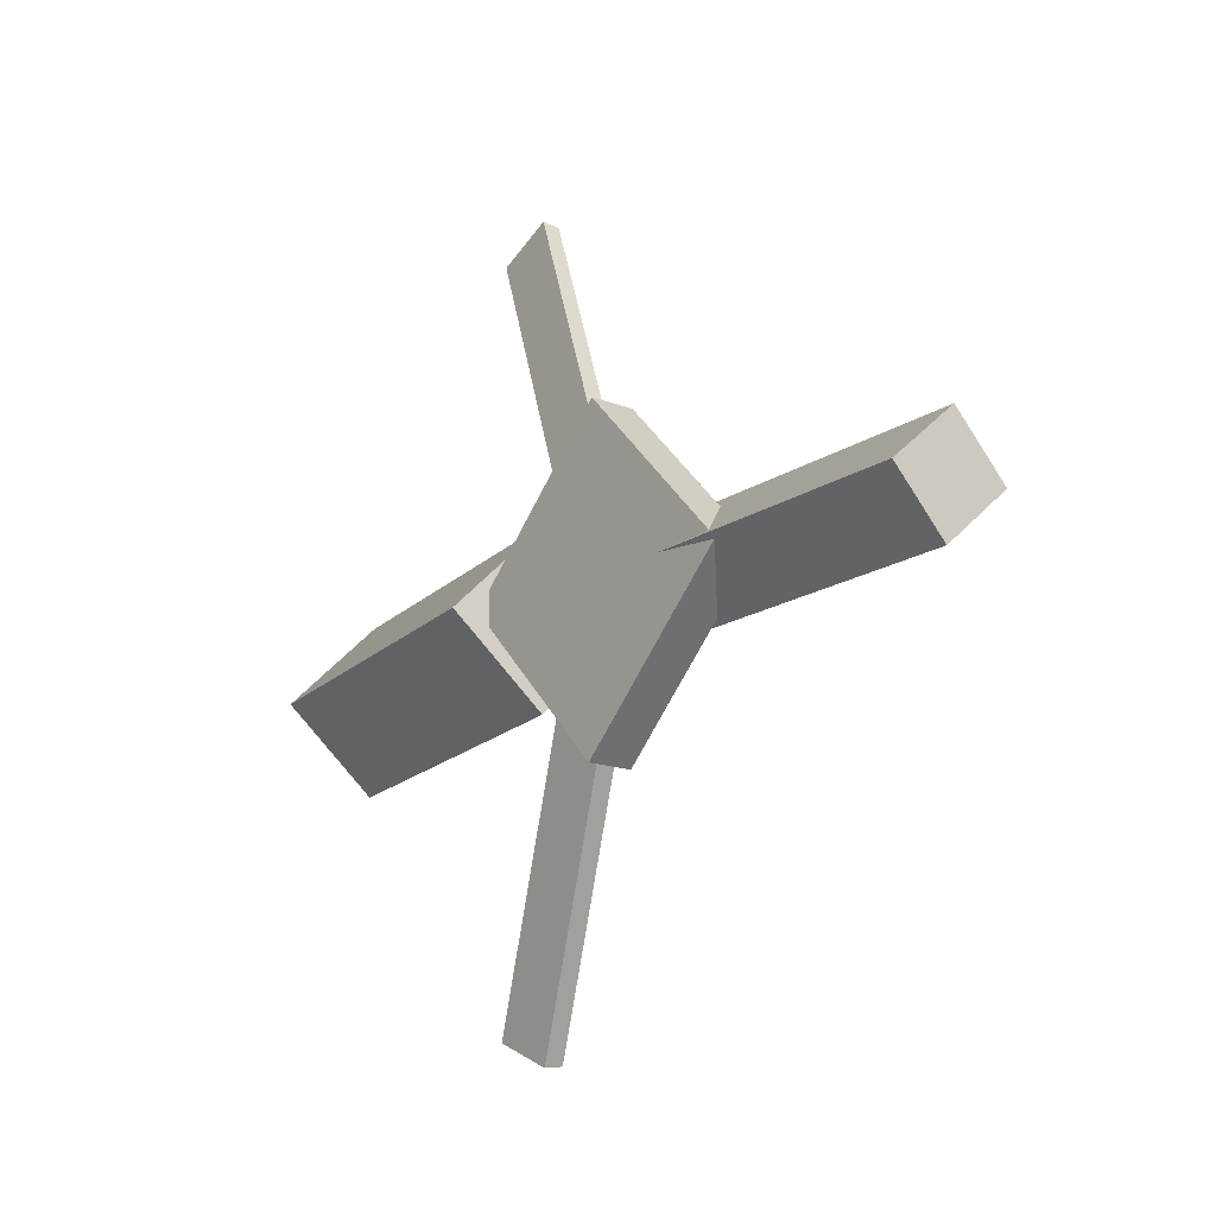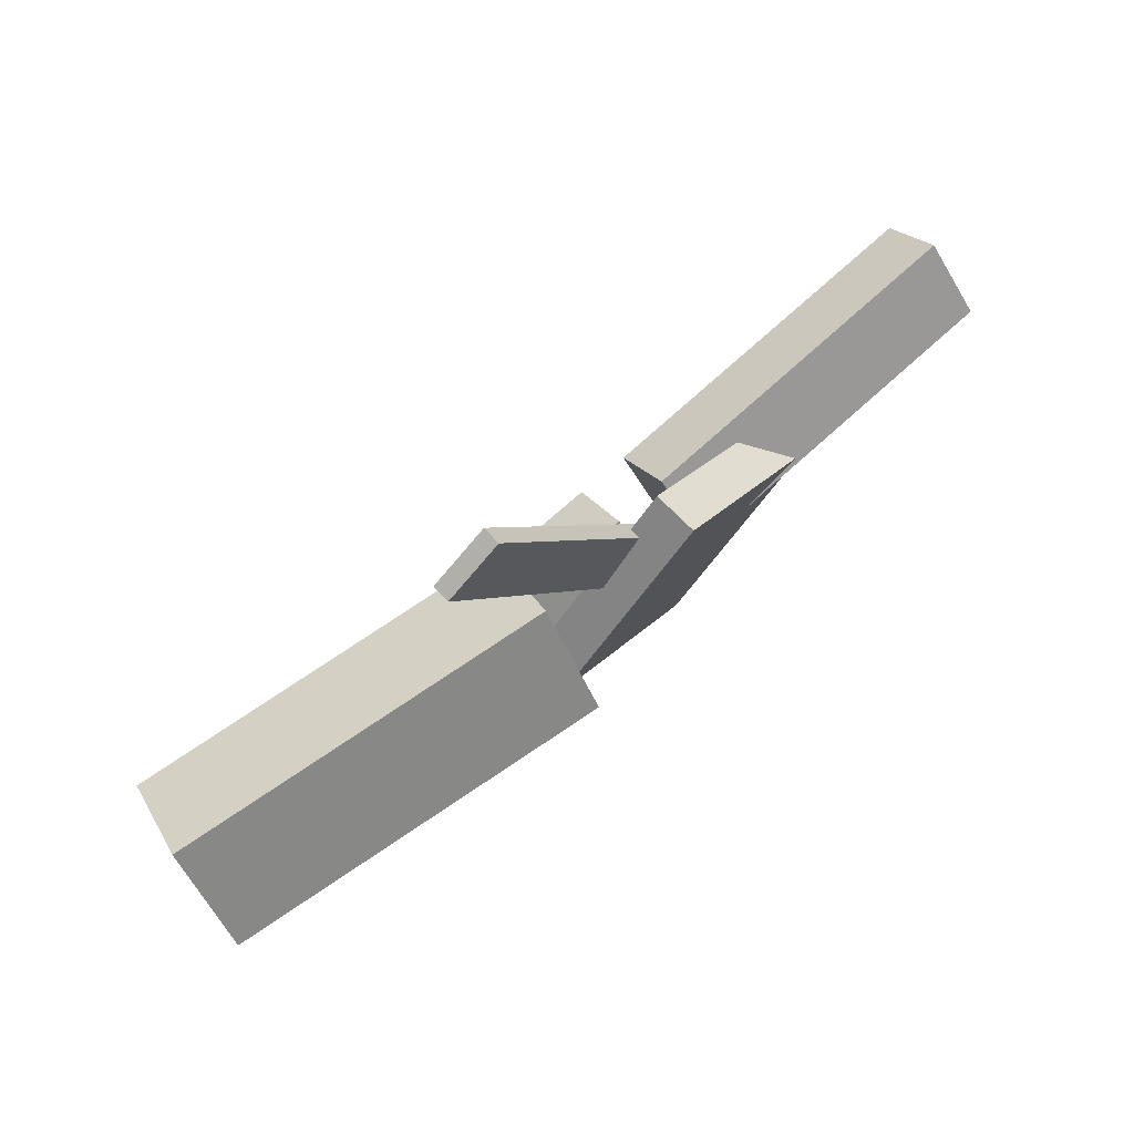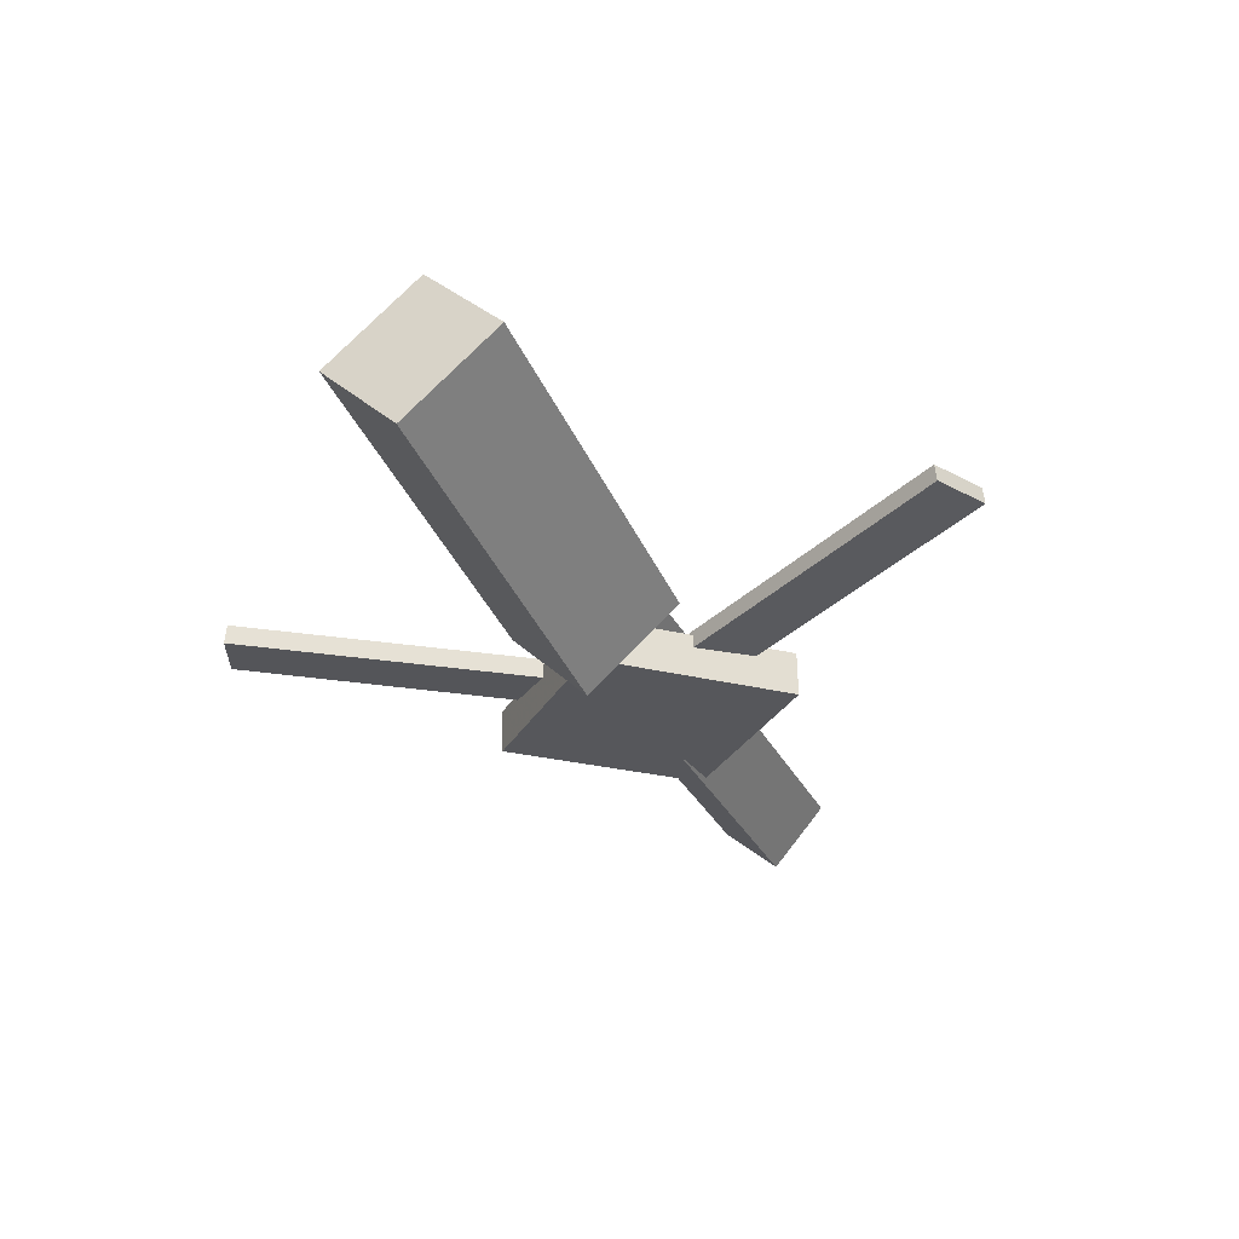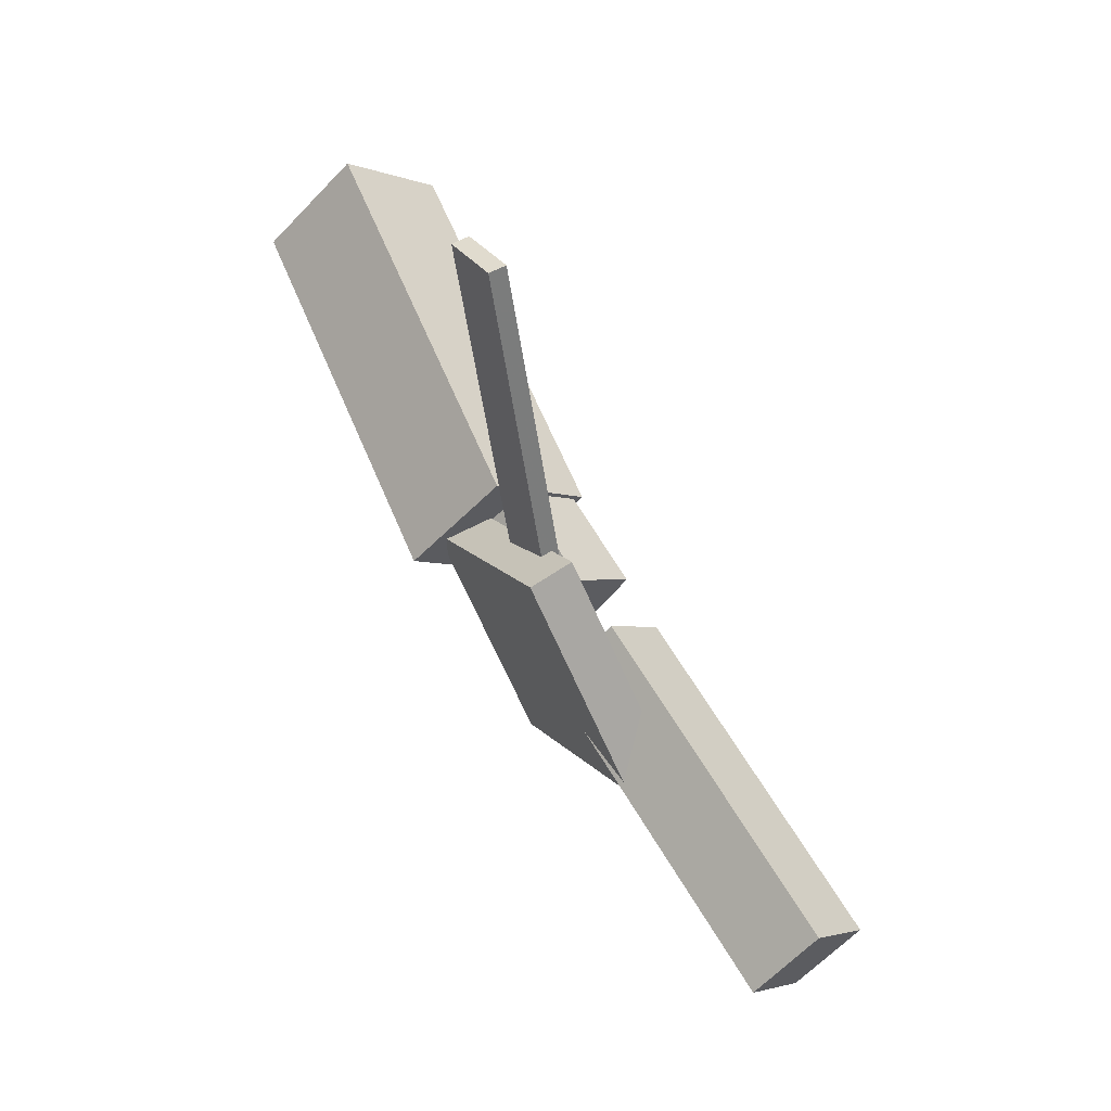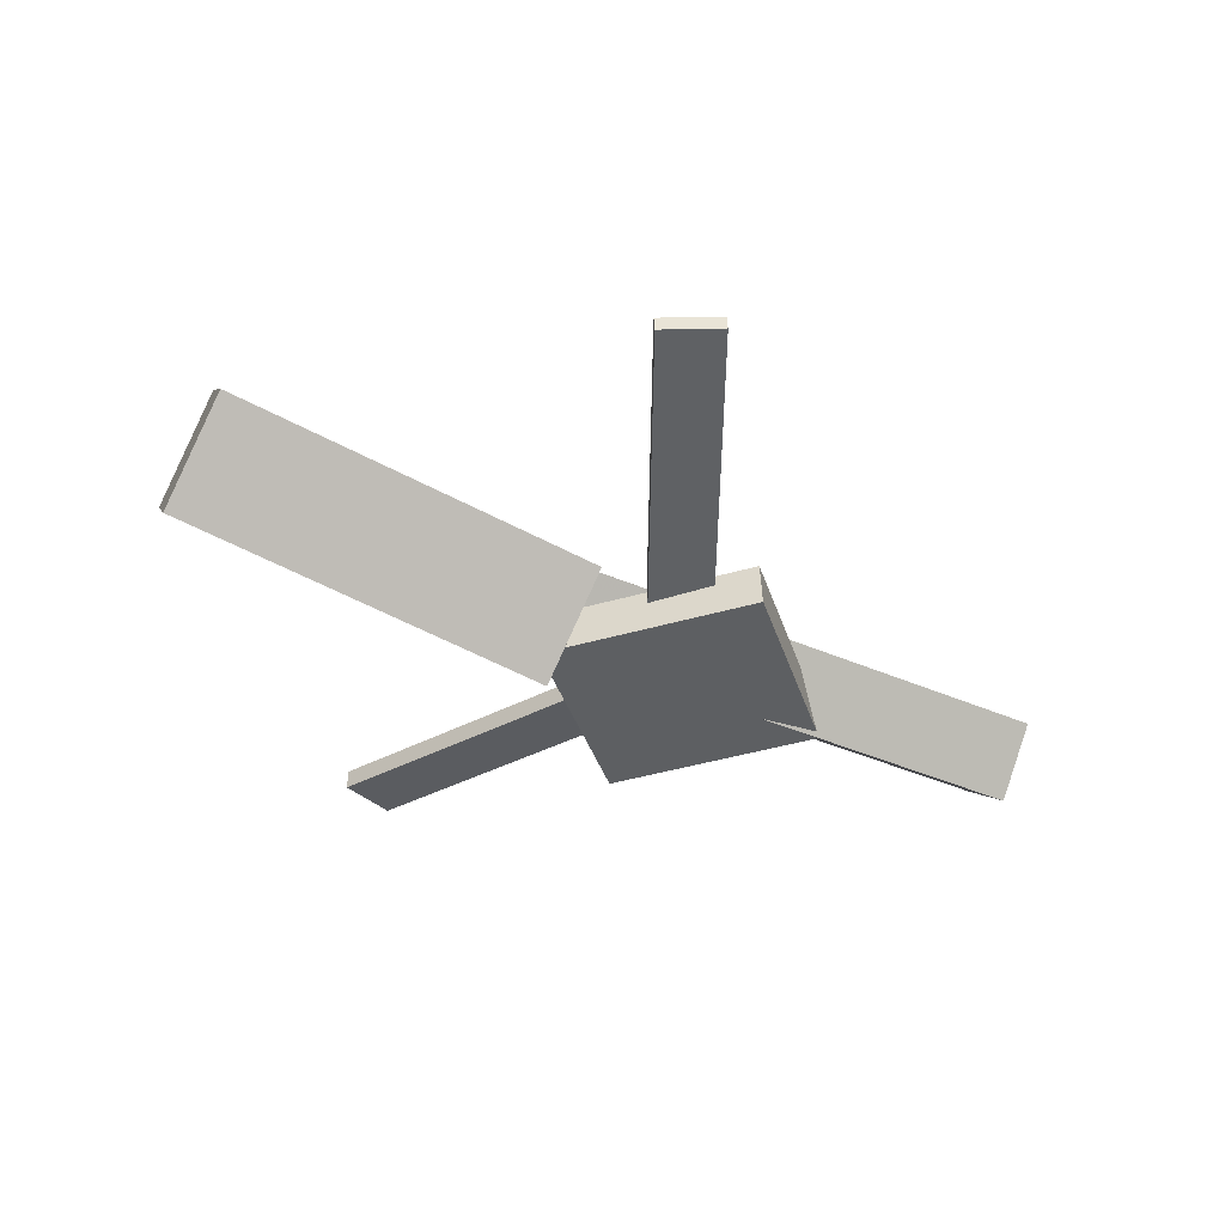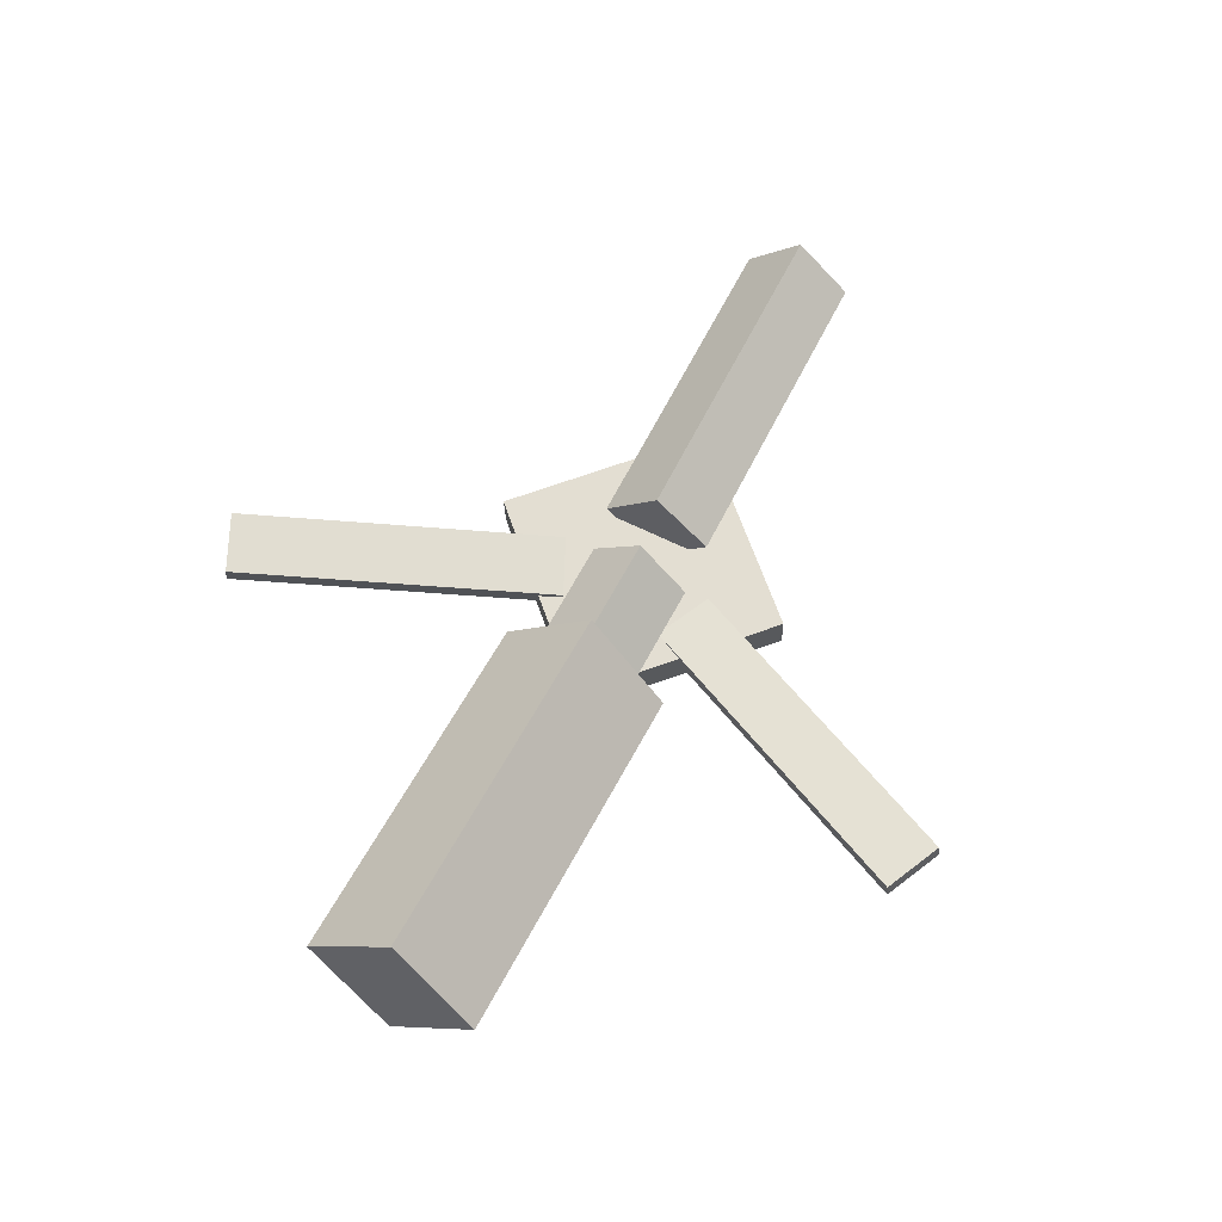
<metadata>
{"format":"obj","ext":"obj","renderer":"f3d","projection":"perspective","resolution":1024,"background":"white","views":[{"elev":-15.9,"azim":53.8,"up":"+Z"},{"elev":77.7,"azim":-42.7,"up":"+Z"},{"elev":-29.8,"azim":-66.9,"up":"+Y"},{"elev":63.5,"azim":58.2,"up":"+Z"},{"elev":-41.2,"azim":-26.6,"up":"+Y"},{"elev":64.5,"azim":-63.3,"up":"+Y"}]}
</metadata>
<code>
v -0.05137 -0.05854 -0.06835
v -0.06182 -0.1246 -0.00224
v -0.351 -0.01106 -0.06828
v -0.3614 -0.07707 -0.002171
v -0.04078 0.008172 -6.326e-05
v -0.05123 -0.05784 0.06605
v -0.3404 0.05566 5.791e-06
v -0.3508 -0.01035 0.06612
f 1.0 7.0 5.0
f 1.0 3.0 7.0
f 1.0 4.0 3.0
f 1.0 2.0 4.0
f 3.0 8.0 7.0
f 3.0 4.0 8.0
f 5.0 7.0 8.0
f 5.0 8.0 6.0
f 1.0 5.0 6.0
f 1.0 6.0 2.0
f 2.0 6.0 8.0
f 2.0 8.0 4.0
v -0.07452 -0.04444 0.3022
v -0.07441 -0.03102 0.3007
v -0.1186 -0.04647 0.2809
v -0.1185 -0.03305 0.2794
v 0.04612 -0.07295 0.05573
v 0.04623 -0.05954 0.05423
v 0.002014 -0.07499 0.03438
v 0.002122 -0.06157 0.03288
f 9.0 15.0 13.0
f 9.0 11.0 15.0
f 9.0 12.0 11.0
f 9.0 10.0 12.0
f 11.0 16.0 15.0
f 11.0 12.0 16.0
f 13.0 15.0 16.0
f 13.0 16.0 14.0
f 9.0 13.0 14.0
f 9.0 14.0 10.0
f 10.0 14.0 16.0
f 10.0 16.0 12.0
v -0.3052 -0.06924 -0.0008328
v 0.03277 -0.08045 0.003626
v -0.3044 -0.03078 0.03843
v 0.03352 -0.04199 0.04289
v -0.3033 -0.02846 -0.04083
v 0.03465 -0.03967 -0.03637
v -0.3026 0.01001 -0.001565
v 0.0354 -0.001201 0.002893
f 17.0 23.0 21.0
f 17.0 19.0 23.0
f 17.0 20.0 19.0
f 17.0 18.0 20.0
f 19.0 24.0 23.0
f 19.0 20.0 24.0
f 21.0 23.0 24.0
f 21.0 24.0 22.0
f 17.0 21.0 22.0
f 17.0 22.0 18.0
f 18.0 22.0 24.0
f 18.0 24.0 20.0
v 0.341 -0.05507 -0.04684
v 0.07528 -0.05018 -0.04605
v 0.3421 -0.006779 -0.004066
v 0.07629 -0.001894 -0.003269
v 0.3405 -0.09405 -0.002824
v 0.07469 -0.08917 -0.002027
v 0.3415 -0.04576 0.03995
v 0.07571 -0.04088 0.04075
f 25.0 31.0 29.0
f 25.0 27.0 31.0
f 25.0 28.0 27.0
f 25.0 26.0 28.0
f 27.0 32.0 31.0
f 27.0 28.0 32.0
f 29.0 31.0 32.0
f 29.0 32.0 30.0
f 25.0 29.0 30.0
f 25.0 30.0 26.0
f 26.0 30.0 32.0
f 26.0 32.0 28.0
v 0.05013 -0.09331 -0.1242
v 0.173 -0.08733 -0.005626
v -0.07041 -0.09904 0.001071
v 0.05244 -0.09305 0.1196
v 0.04848 -0.05901 -0.1242
v 0.1713 -0.05303 -0.005647
v -0.07206 -0.06474 0.00105
v 0.05078 -0.05875 0.1196
f 33.0 39.0 37.0
f 33.0 35.0 39.0
f 33.0 36.0 35.0
f 33.0 34.0 36.0
f 35.0 40.0 39.0
f 35.0 36.0 40.0
f 37.0 39.0 40.0
f 37.0 40.0 38.0
f 33.0 37.0 38.0
f 33.0 38.0 34.0
f 34.0 38.0 40.0
f 34.0 40.0 36.0
v 0.04085 -0.06929 -0.06621
v -0.003501 -0.07353 -0.04591
v -0.06928 -0.04236 -0.3011
v -0.1136 -0.04659 -0.2808
v 0.04033 -0.05444 -0.06427
v -0.004028 -0.05868 -0.04396
v -0.0698 -0.02751 -0.2992
v -0.1142 -0.03175 -0.2789
f 41.0 47.0 45.0
f 41.0 43.0 47.0
f 41.0 44.0 43.0
f 41.0 42.0 44.0
f 43.0 48.0 47.0
f 43.0 44.0 48.0
f 45.0 47.0 48.0
f 45.0 48.0 46.0
f 41.0 45.0 46.0
f 41.0 46.0 42.0
f 42.0 46.0 48.0
f 42.0 48.0 44.0

</code>
